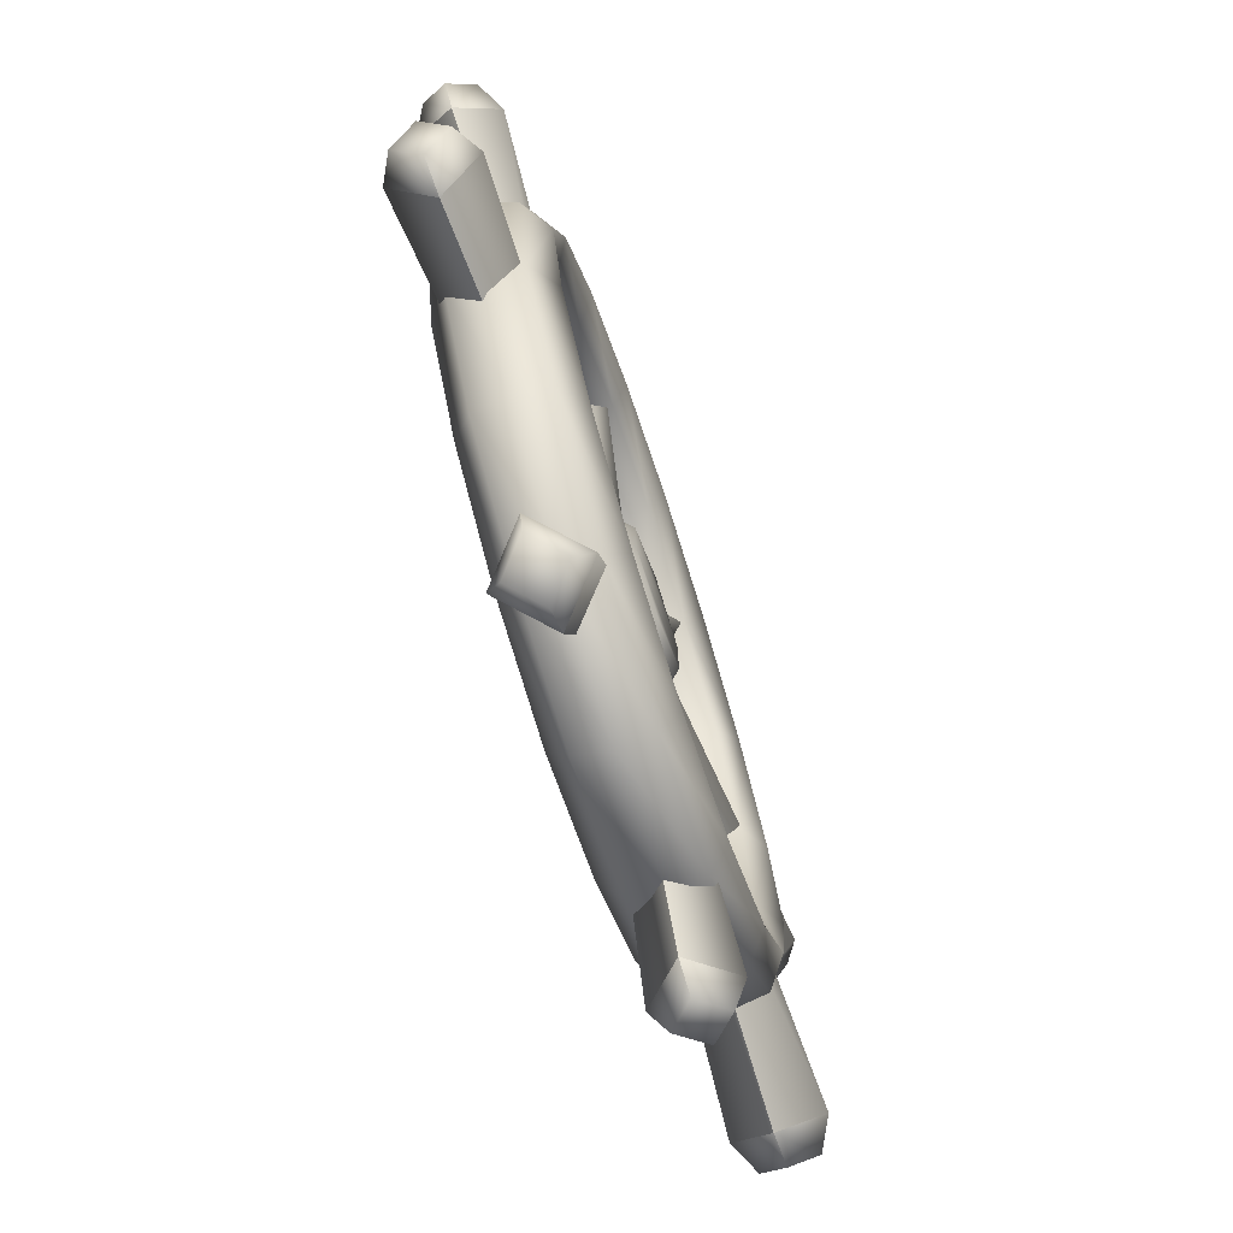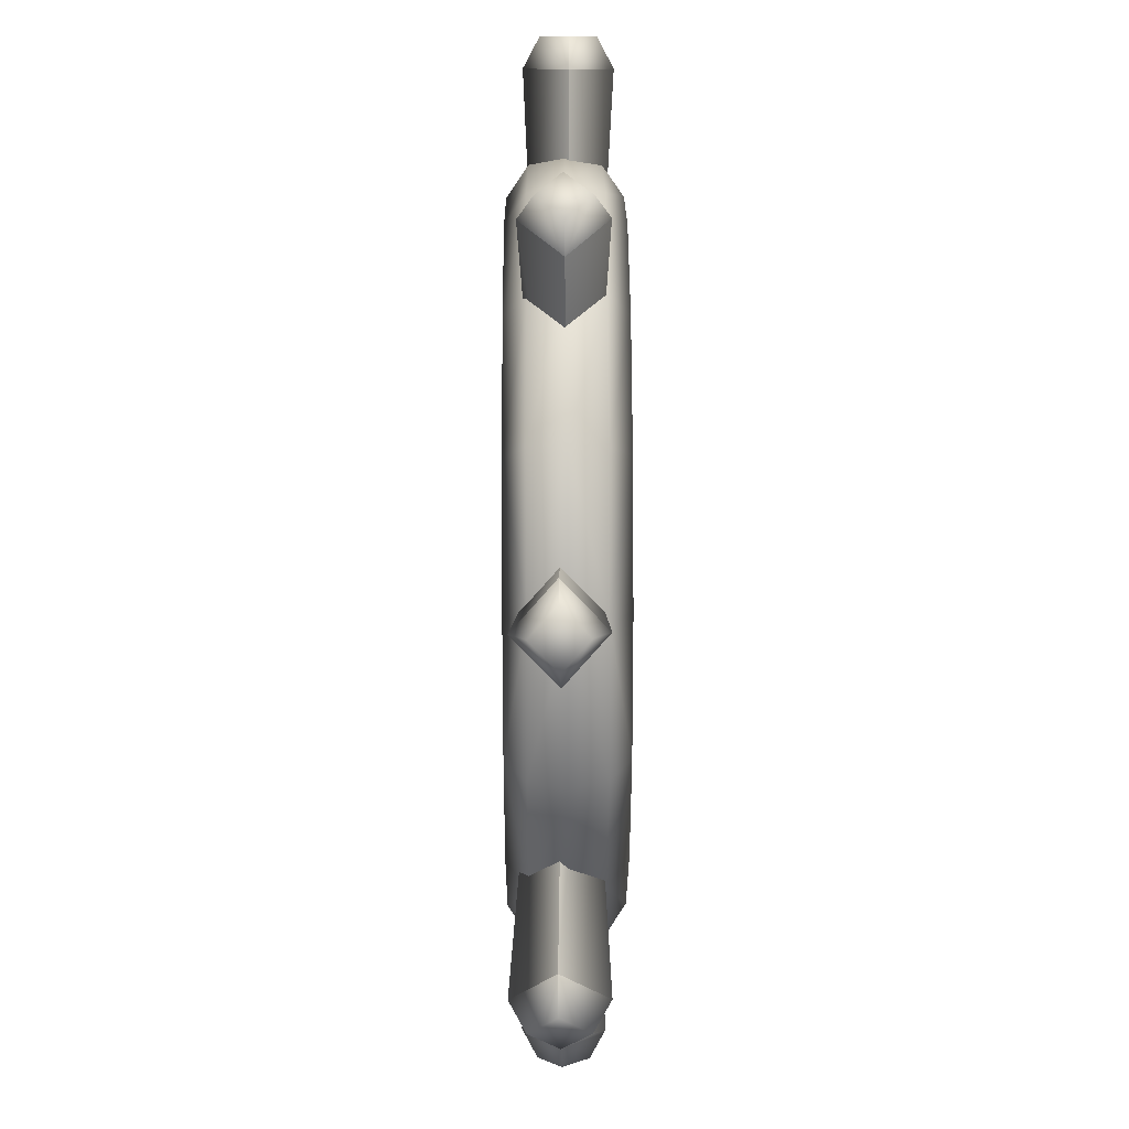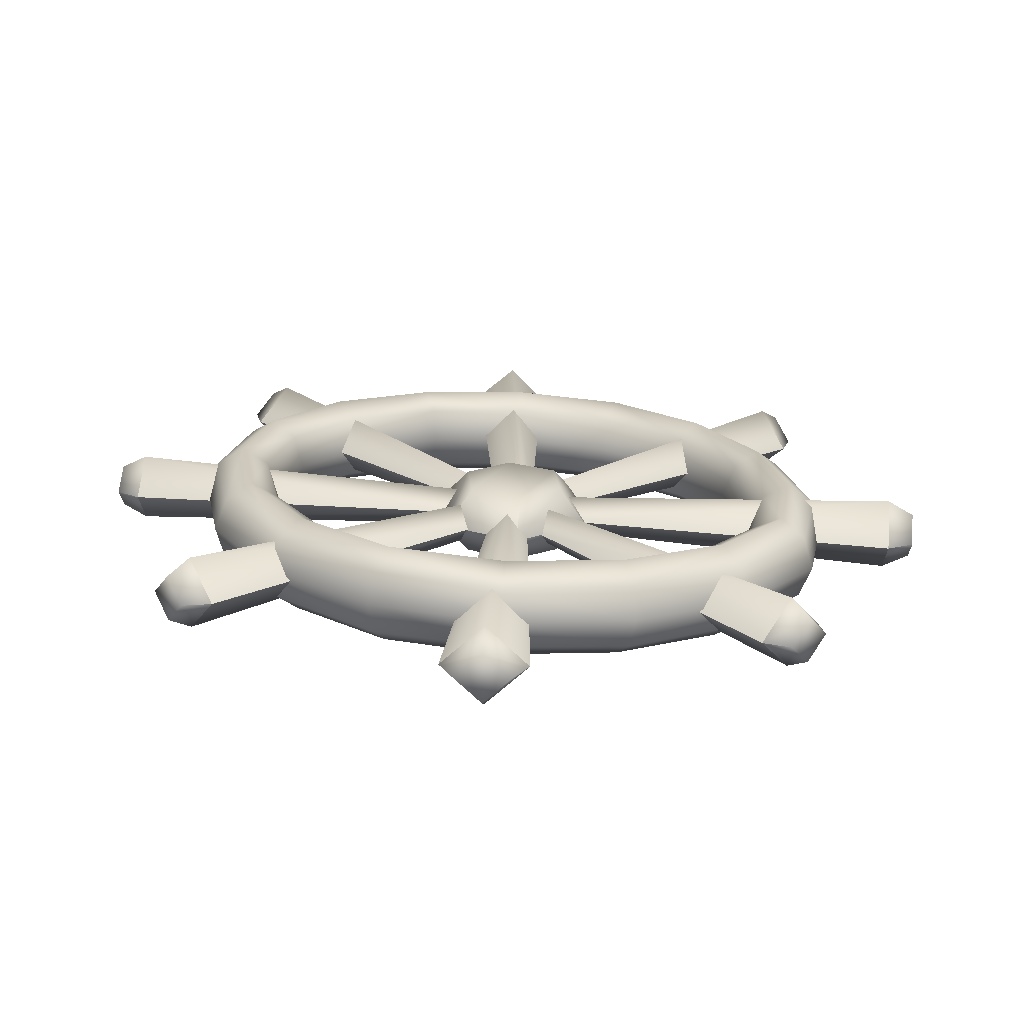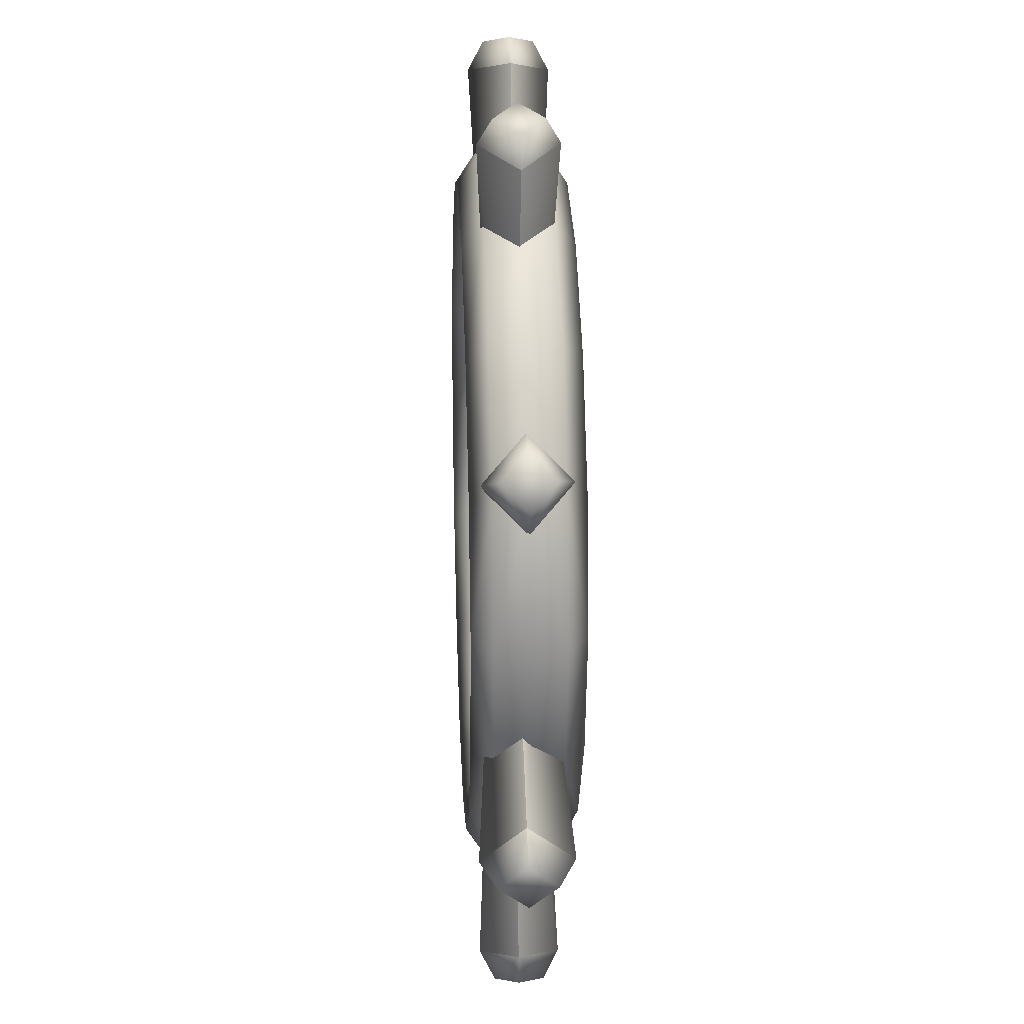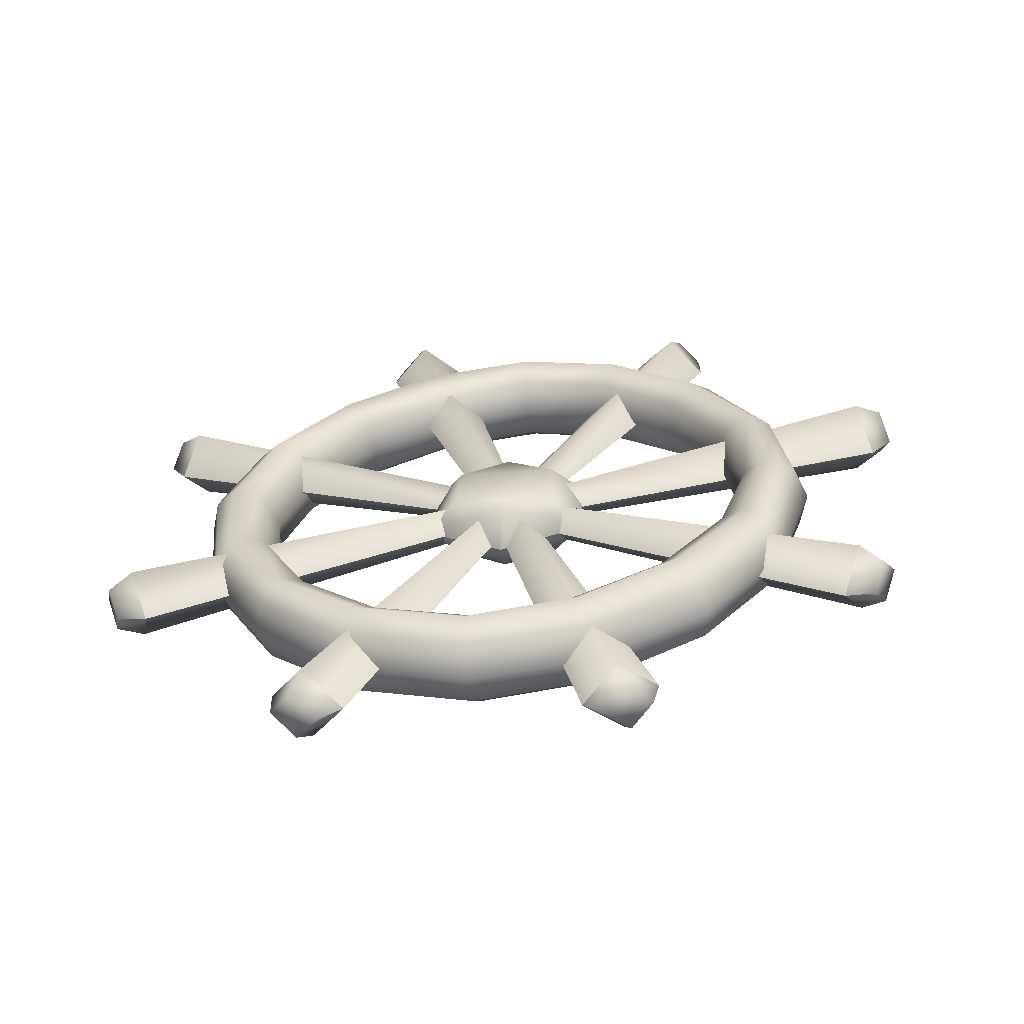
<metadata>
{"format":"obj","ext":"obj","renderer":"f3d","projection":"perspective","resolution":1024,"background":"white","views":[{"elev":-74.5,"azim":114.6,"up":"+Y"},{"elev":32.6,"azim":-83.7,"up":"+Y"},{"elev":25.6,"azim":-65.6,"up":"+Z"},{"elev":22.9,"azim":-86.1,"up":"+Y"},{"elev":27.6,"azim":-174.8,"up":"+Z"}]}
</metadata>
<code>
v 0.003 0.6857 -0.0281
v 0.1083 0.6591 -0.0399
v 0.0005 0.6618 -0.0437
v 0.0968 0.637 -0.0549
v 0.206 0.5915 0.0037
v 0.1157 0.6591 0.0138
v 0.1917 0.5749 0.0214
v 0.1089 0.6369 0.0311
v -0.1943 0.5967 -0.005
v -0.1024 0.662 -0.0153
v -0.1804 0.5797 -0.0228
v -0.0962 0.6396 -0.0325
v 0.0107 0.6856 0.0266
v -0.095 0.6617 0.0384
v 0.0126 0.6616 0.0422
v -0.084 0.6394 0.0535
v -0.2839 0.3915 0.0052
v -0.2585 0.5021 0.0028
v -0.2629 0.3913 -0.0133
v -0.2394 0.4926 -0.016
v -0.1865 0.5964 0.0495
v -0.2508 0.5018 0.0564
v -0.1682 0.5794 0.0632
v -0.2271 0.4924 0.07
v -0.1992 0.1841 -0.0048
v -0.2611 0.2804 0.003
v -0.1849 0.2008 -0.0225
v -0.2418 0.2894 -0.0159
v -0.276 0.3914 0.0597
v -0.2534 0.2805 0.0565
v -0.2506 0.3911 0.0726
v -0.2295 0.2893 0.0701
v -0.1089 0.1165 -0.0149
v -0.1021 0.1387 -0.0322
v -0.0039 0.09 -0.0277
v -0.0058 0.114 -0.0433
v -0.1015 0.1166 0.0388
v -0.09 0.1386 0.0538
v -0.1914 0.1842 0.0498
v -0.1727 0.2007 0.0635
v 0.1018 0.114 -0.0395
v 0.0908 0.1363 -0.0546
v 0.1933 0.1792 -0.0506
v 0.175 0.1962 -0.0643
v 0.1092 0.1137 0.0142
v 0.103 0.136 0.0314
v 0.0036 0.0899 0.027
v 0.0061 0.1138 0.0426
v 0.2827 0.3842 -0.0608
v 0.2576 0.2738 -0.0575
v 0.2574 0.3845 -0.0737
v 0.2339 0.2832 -0.0711
v 0.2011 0.179 0.004
v 0.2653 0.2735 -0.0039
v 0.1872 0.1959 0.0217
v 0.2461 0.283 0.0149
v 0.1982 0.5914 -0.0508
v 0.2602 0.4952 -0.0576
v 0.1795 0.5749 -0.0646
v 0.2363 0.4864 -0.0712
v 0.2906 0.3841 -0.0063
v 0.2679 0.4953 -0.0041
v 0.2697 0.3844 0.0122
v 0.2485 0.4863 0.0148
v 0.0887 0.6144 -0.0402
v 0.164 0.5577 -0.0483
v 0.0973 0.6143 0.0187
v 0.0104 0.6364 0.0283
v -0.0851 0.6167 -0.0201
v 0.0021 0.6365 -0.0298
v -0.0766 0.6166 0.0388
v -0.1532 0.5618 0.0469
v -0.2154 0.4828 -0.0051
v -0.1615 0.562 -0.0107
v -0.2069 0.4827 0.0536
v -0.228 0.3908 0.0555
v -0.2364 0.391 -0.0022
v -0.2176 0.2986 -0.005
v -0.1572 0.218 0.0472
v -0.2091 0.2985 0.0538
v -0.0905 0.1613 -0.0198
v -0.1655 0.218 -0.0105
v 0.0045 0.1391 0.0287
v -0.082 0.1612 0.0391
v -0.0036 0.1392 -0.0294
v 0.0834 0.1591 -0.0399
v 0.0919 0.159 0.0191
v 0.1682 0.2137 0.0096
v 0.1599 0.2139 -0.048
v 0.2137 0.293 -0.0547
v 0.2222 0.2929 0.004
v 0.2432 0.3847 0.0011
v 0.2158 0.4772 -0.0549
v 0.2348 0.3848 -0.0566
v 0.2244 0.477 0.0039
v 0.1723 0.5576 0.0094
v -0.157 0.7172 0.0167
v -0.1295 0.7285 -0.0183
v -0.0354 0.4308 0.004
v -0.0198 0.4372 -0.0158
v -0.1218 0.7291 0.0435
v -0.0155 0.4375 0.0192
v -0.0943 0.7404 0.0084
v 0 0.4439 -0.0006
v -0.1359 0.7492 -0.006
v -0.1532 0.7421 0.0159
v -0.1311 0.7496 0.0328
v -0.1138 0.7567 0.0107
v 0.1359 0.7231 -0.0467
v 0.0199 0.4358 -0.0197
v 0.1067 0.736 -0.0092
v 0.0044 0.4427 -0
v 0.1441 0.7223 0.0194
v 0.0242 0.4355 0.0152
v 0.1732 0.7094 -0.018
v 0.0396 0.4286 -0.0045
v 0.1463 0.7447 -0.0352
v 0.128 0.7529 -0.0117
v 0.1514 0.7443 0.0063
v 0.1697 0.7362 -0.0172
v 0.3306 0.5403 -0.0655
v 0.0483 0.4083 -0.0225
v 0.3189 0.5712 -0.0301
v 0.042 0.4248 -0.0036
v 0.3378 0.5387 -0
v 0.0521 0.4074 0.0125
v 0.3494 0.5078 -0.0353
v 0.0583 0.3909 -0.0064
v 0.3532 0.5501 -0.0554
v 0.3459 0.5694 -0.0332
v 0.3577 0.5491 -0.0142
v 0.365 0.5297 -0.0364
v 0.3524 0.2737 -0.0334
v 0.3356 0.2423 -0.0659
v 0.0573 0.3805 -0.0051
v 0.0482 0.3637 -0.0225
v 0.3413 0.2408 -0.0004
v 0.0513 0.3628 0.0126
v 0.3244 0.2094 -0.0329
v 0.0423 0.3459 -0.0048
v 0.3583 0.233 -0.0558
v 0.3689 0.2527 -0.0354
v 0.3619 0.232 -0.0147
v 0.3513 0.2123 -0.0351
v 0.1581 0.0557 -0.0142
v 0.1211 0.0435 -0.046
v 0.0352 0.341 -0.0029
v 0.016 0.3347 -0.0194
v 0.126 0.0429 0.022
v 0.0185 0.3344 0.0158
v 0.0889 0.0307 -0.0097
v -0.0006 0.3281 -0.0005
v 0.1304 0.0208 -0.0341
v 0.1537 0.0284 -0.0142
v 0.1335 0.0204 0.0085
v 0.1102 0.0128 -0.0113
v -0.155 0.0542 -0.0169
v -0.0253 0.337 -0.0153
v -0.1207 0.0405 0.0131
v -0.0066 0.3295 0.0011
v -0.1502 0.055 0.0474
v -0.0227 0.3374 0.0199
v -0.1844 0.0687 0.0172
v -0.0414 0.3449 0.0034
v -0.1635 0.0336 -0.004
v -0.142 0.025 0.0148
v -0.1605 0.034 0.0364
v -0.182 0.0426 0.0174
v -0.3295 0.2206 0.0338
v -0.3468 0.2546 -0.0011
v -0.0446 0.3501 0.0049
v -0.0533 0.3672 -0.0125
v -0.3405 0.2564 0.0692
v -0.0501 0.3681 0.0226
v -0.3577 0.2905 0.0342
v -0.0587 0.3851 0.0051
v -0.3691 0.2458 0.0143
v -0.3582 0.2244 0.0362
v -0.3651 0.2469 0.0585
v -0.376 0.2683 0.0365
v -0.3466 0.5138 0.0354
v -0.3352 0.5441 0.0006
v -0.057 0.394 0.0061
v -0.0508 0.4105 -0.0128
v -0.328 0.5457 0.0651
v -0.0469 0.4113 0.0223
v -0.3166 0.576 0.0303
v -0.0406 0.4279 0.0033
v -0.3548 0.5543 0.0147
v -0.3619 0.5352 0.0365
v -0.3503 0.5552 0.0551
v -0.3431 0.5743 0.0333
v -0.0417 0.3601 0.0353
v 0.0478 0.4112 0.0268
v -0.0432 0.4088 0.0357
v 0.0015 0.4344 0.0315
v 0.0493 0.3626 0.0264
v 0.0045 0.337 0.0307
v 0.0726 0.3472 -0.0073
v 0.0726 0.4248 -0.0073
v 0 0.4636 -0.0002
v -0.0726 0.4248 0.0069
v -0.0726 0.3472 0.0069
v 0 0.3084 -0.0002
v 0.0417 0.3601 -0.0358
v -0.0478 0.4112 -0.0272
v 0.0432 0.4088 -0.0361
v -0.0015 0.4344 -0.0319
v -0.0493 0.3626 -0.0268
v -0.0045 0.337 -0.0311
v 0.007 0.6957 -0.0007
v 0.1158 0.668 -0.0135
v 0.2088 0.5983 -0.0244
v -0.197 0.6036 0.023
v -0.1023 0.6708 0.012
v -0.2894 0.3916 0.0337
v -0.2631 0.5057 0.0307
v -0.2021 0.1774 0.0233
v -0.2658 0.2768 0.0308
v -0.109 0.1077 0.0124
v -0.0002 0.0799 -0.0003
v 0.2038 0.1721 -0.0241
v 0.1091 0.1049 -0.0131
v 0.2962 0.384 -0.0348
v 0.2699 0.2699 -0.0318
v 0.2726 0.4988 -0.0319
v 0.0889 0.6043 -0.0102
v 0.1609 0.5503 -0.0184
v 0.0061 0.6256 -0.0007
v -0.077 0.6065 0.0088
v -0.1503 0.5544 0.0171
v -0.2016 0.4785 0.023
v -0.2219 0.3908 0.0252
v -0.2037 0.3025 0.0231
v -0.1541 0.2253 0.0174
v -0.0821 0.1713 0.0091
v 0.0005 0.1501 -0.0003
v 0.0838 0.1692 -0.0098
v 0.157 0.2212 -0.0182
v 0.2084 0.2971 -0.0241
v 0.2287 0.3849 -0.0263
v 0.2105 0.4732 -0.0242
o Object001
g Object001
f 1 2 3
f 4 3 2
f 5 6 7
f 8 7 6
f 9 10 11
f 12 11 10
f 13 14 15
f 16 15 14
f 17 18 19
f 20 19 18
f 21 22 23
f 24 23 22
f 25 26 27
f 28 27 26
f 29 30 31
f 32 31 30
f 33 34 35
f 34 36 35
f 37 38 39
f 38 40 39
f 41 42 43
f 42 44 43
f 45 46 47
f 46 48 47
f 49 50 51
f 52 51 50
f 53 54 55
f 56 55 54
f 57 58 59
f 60 59 58
f 61 62 63
f 64 63 62
f 4 59 65
f 59 66 65
f 8 15 67
f 15 68 67
f 12 3 69
f 3 70 69
f 16 23 71
f 23 72 71
f 20 11 73
f 11 74 73
f 24 31 75
f 31 76 75
f 19 77 28
f 28 77 78
f 40 79 32
f 32 79 80
f 34 27 81
f 27 82 81
f 48 83 38
f 38 83 84
f 36 85 42
f 42 85 86
f 46 55 87
f 55 88 87
f 44 89 52
f 52 89 90
f 56 63 91
f 63 92 91
f 60 51 93
f 51 94 93
f 64 7 95
f 7 96 95
f 97 98 99
f 100 99 98
f 97 99 101
f 99 102 101
f 101 102 103
f 102 104 103
f 98 103 100
f 104 100 103
f 105 106 107
f 105 107 108
f 98 97 105
f 97 106 105
f 101 107 97
f 97 107 106
f 101 103 107
f 103 108 107
f 98 105 103
f 103 105 108
f 109 110 111
f 110 112 111
f 113 111 114
f 112 114 111
f 115 113 116
f 114 116 113
f 115 116 109
f 116 110 109
f 117 118 119
f 117 119 120
f 109 111 117
f 111 118 117
f 113 119 111
f 111 119 118
f 113 115 119
f 115 120 119
f 109 117 115
f 115 117 120
f 121 122 123
f 122 124 123
f 125 123 126
f 124 126 123
f 127 125 128
f 126 128 125
f 127 128 121
f 128 122 121
f 129 130 131
f 129 131 132
f 121 123 129
f 123 130 129
f 125 131 123
f 123 131 130
f 125 127 131
f 127 132 131
f 121 129 127
f 127 129 132
f 133 134 135
f 136 135 134
f 133 135 137
f 135 138 137
f 137 138 139
f 138 140 139
f 134 139 136
f 140 136 139
f 141 142 143
f 141 143 144
f 134 133 141
f 133 142 141
f 137 143 133
f 133 143 142
f 137 139 143
f 139 144 143
f 134 141 139
f 139 141 144
f 145 146 147
f 148 147 146
f 149 145 150
f 147 150 145
f 151 149 152
f 150 152 149
f 146 151 148
f 152 148 151
f 153 154 155
f 153 155 156
f 146 145 153
f 145 154 153
f 149 155 145
f 145 155 154
f 149 151 155
f 151 156 155
f 146 153 151
f 151 153 156
f 157 158 159
f 158 160 159
f 161 159 162
f 160 162 159
f 163 161 164
f 162 164 161
f 163 164 157
f 164 158 157
f 165 166 167
f 165 167 168
f 157 159 165
f 159 166 165
f 161 167 159
f 159 167 166
f 161 163 167
f 163 168 167
f 157 165 163
f 163 165 168
f 169 170 171
f 172 171 170
f 173 169 174
f 171 174 169
f 173 174 175
f 174 176 175
f 170 175 172
f 176 172 175
f 177 178 179
f 177 179 180
f 170 169 177
f 169 178 177
f 173 179 169
f 169 179 178
f 173 175 179
f 175 180 179
f 170 177 175
f 175 177 180
f 181 182 183
f 184 183 182
f 181 183 185
f 183 186 185
f 185 186 187
f 186 188 187
f 182 187 184
f 188 184 187
f 189 190 191
f 189 191 192
f 182 181 189
f 181 190 189
f 185 191 181
f 181 191 190
f 185 187 191
f 187 192 191
f 182 189 187
f 187 189 192
f 193 194 195
f 194 196 195
f 194 193 197
f 193 198 197
f 199 200 197
f 200 194 197
f 201 196 200
f 200 196 194
f 201 202 196
f 202 195 196
f 202 203 195
f 203 193 195
f 204 198 203
f 203 198 193
f 204 199 198
f 199 197 198
f 205 206 207
f 206 208 207
f 206 205 209
f 205 210 209
f 203 202 209
f 202 206 209
f 201 208 202
f 202 208 206
f 201 200 208
f 200 207 208
f 200 199 207
f 199 205 207
f 204 210 199
f 199 210 205
f 204 203 210
f 203 209 210
f 211 212 1
f 1 212 2
f 212 213 2
f 213 57 2
f 2 57 4
f 57 59 4
f 213 212 5
f 5 212 6
f 212 211 6
f 211 13 6
f 6 13 8
f 13 15 8
f 214 215 9
f 9 215 10
f 215 211 10
f 211 1 10
f 10 1 12
f 1 3 12
f 211 215 13
f 13 215 14
f 215 214 14
f 214 21 14
f 14 21 16
f 21 23 16
f 216 217 17
f 17 217 18
f 217 214 18
f 214 9 18
f 9 11 18
f 11 20 18
f 217 22 214
f 21 214 22
f 216 29 217
f 217 29 22
f 29 31 22
f 31 24 22
f 218 219 25
f 25 219 26
f 219 216 26
f 216 17 26
f 17 19 26
f 19 28 26
f 216 219 29
f 29 219 30
f 219 218 30
f 218 39 30
f 39 40 30
f 40 32 30
f 220 33 221
f 35 221 33
f 218 25 220
f 220 25 33
f 25 27 33
f 27 34 33
f 218 220 39
f 39 220 37
f 221 47 220
f 220 47 37
f 47 48 37
f 48 38 37
f 222 223 43
f 43 223 41
f 221 35 223
f 223 35 41
f 35 36 41
f 36 42 41
f 223 45 221
f 47 221 45
f 222 53 223
f 223 53 45
f 53 55 45
f 55 46 45
f 224 225 49
f 49 225 50
f 225 222 50
f 222 43 50
f 43 44 50
f 44 52 50
f 225 54 222
f 53 222 54
f 225 224 54
f 224 61 54
f 61 63 54
f 63 56 54
f 226 58 213
f 57 213 58
f 224 49 226
f 226 49 58
f 49 51 58
f 51 60 58
f 224 226 61
f 61 226 62
f 213 5 226
f 226 5 62
f 5 7 62
f 7 64 62
f 65 66 227
f 66 228 227
f 70 65 229
f 227 229 65
f 3 4 70
f 70 4 65
f 67 68 227
f 68 229 227
f 67 227 96
f 227 228 96
f 8 67 7
f 96 7 67
f 69 70 230
f 70 229 230
f 69 230 74
f 230 231 74
f 12 69 11
f 74 11 69
f 71 72 230
f 72 231 230
f 68 71 229
f 230 229 71
f 15 16 68
f 68 16 71
f 73 74 232
f 74 231 232
f 77 73 233
f 232 233 73
f 19 20 77
f 77 20 73
f 75 76 232
f 76 233 232
f 72 75 231
f 232 231 75
f 23 24 72
f 72 24 75
f 77 233 78
f 233 234 78
f 78 234 82
f 234 235 82
f 27 28 82
f 82 28 78
f 79 235 80
f 235 234 80
f 80 234 76
f 234 233 76
f 31 32 76
f 76 32 80
f 81 82 236
f 82 235 236
f 81 236 85
f 236 237 85
f 34 81 36
f 85 36 81
f 83 237 84
f 237 236 84
f 84 236 79
f 236 235 79
f 38 84 40
f 79 40 84
f 85 237 86
f 237 238 86
f 86 238 89
f 238 239 89
f 42 86 44
f 89 44 86
f 87 88 238
f 88 239 238
f 87 238 83
f 238 237 83
f 46 87 48
f 83 48 87
f 89 239 90
f 239 240 90
f 90 240 94
f 240 241 94
f 51 52 94
f 94 52 90
f 92 241 91
f 241 240 91
f 91 240 88
f 240 239 88
f 55 56 88
f 88 56 91
f 93 94 242
f 94 241 242
f 66 93 228
f 242 228 93
f 59 60 66
f 66 60 93
f 95 96 242
f 96 228 242
f 92 95 241
f 242 241 95
f 63 64 92
f 92 64 95

</code>
